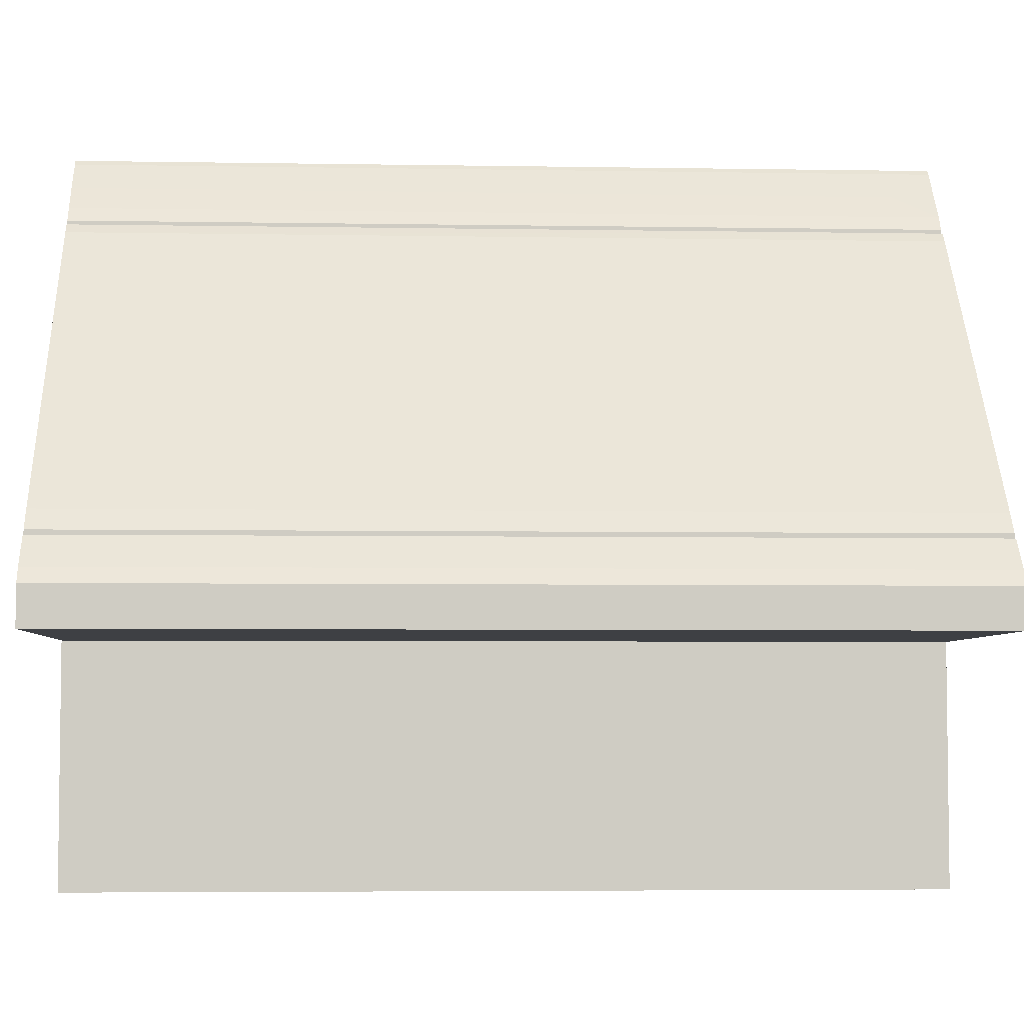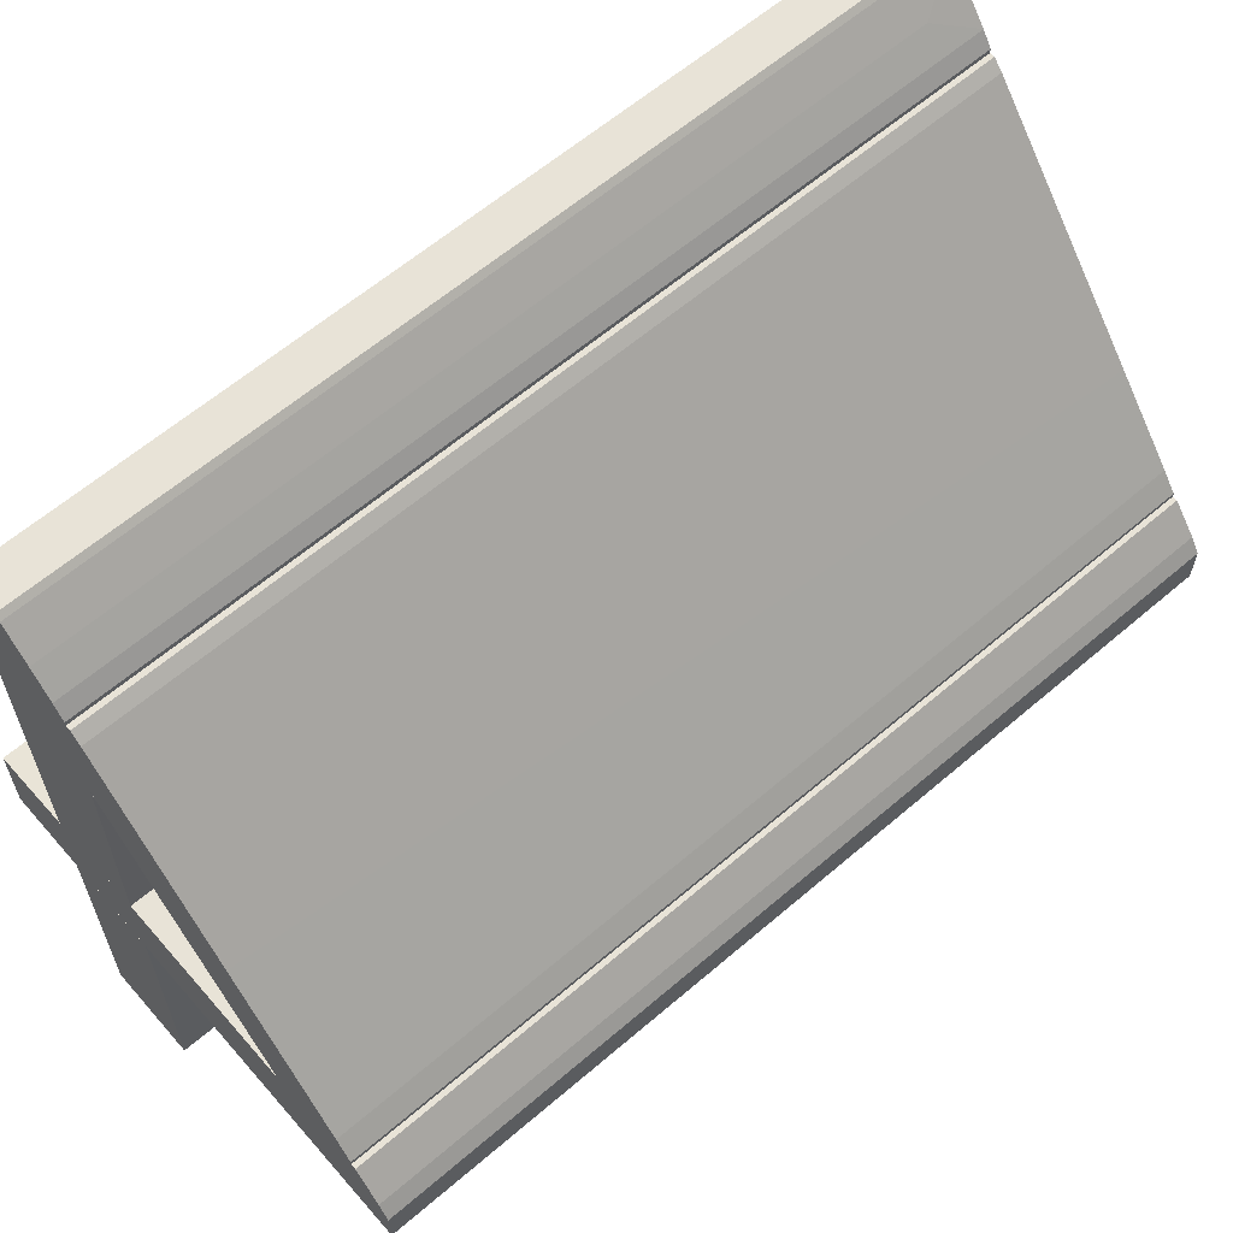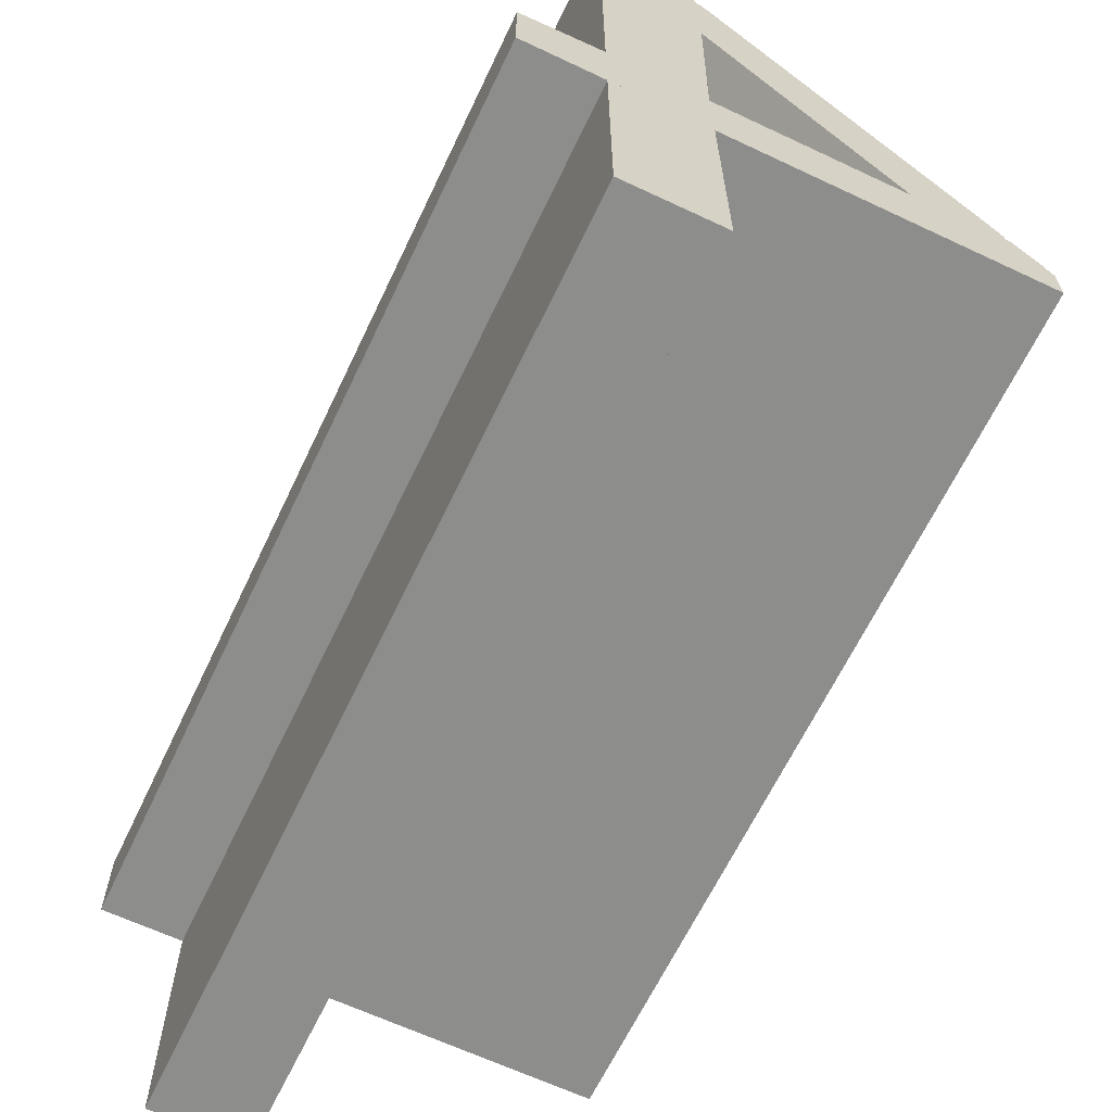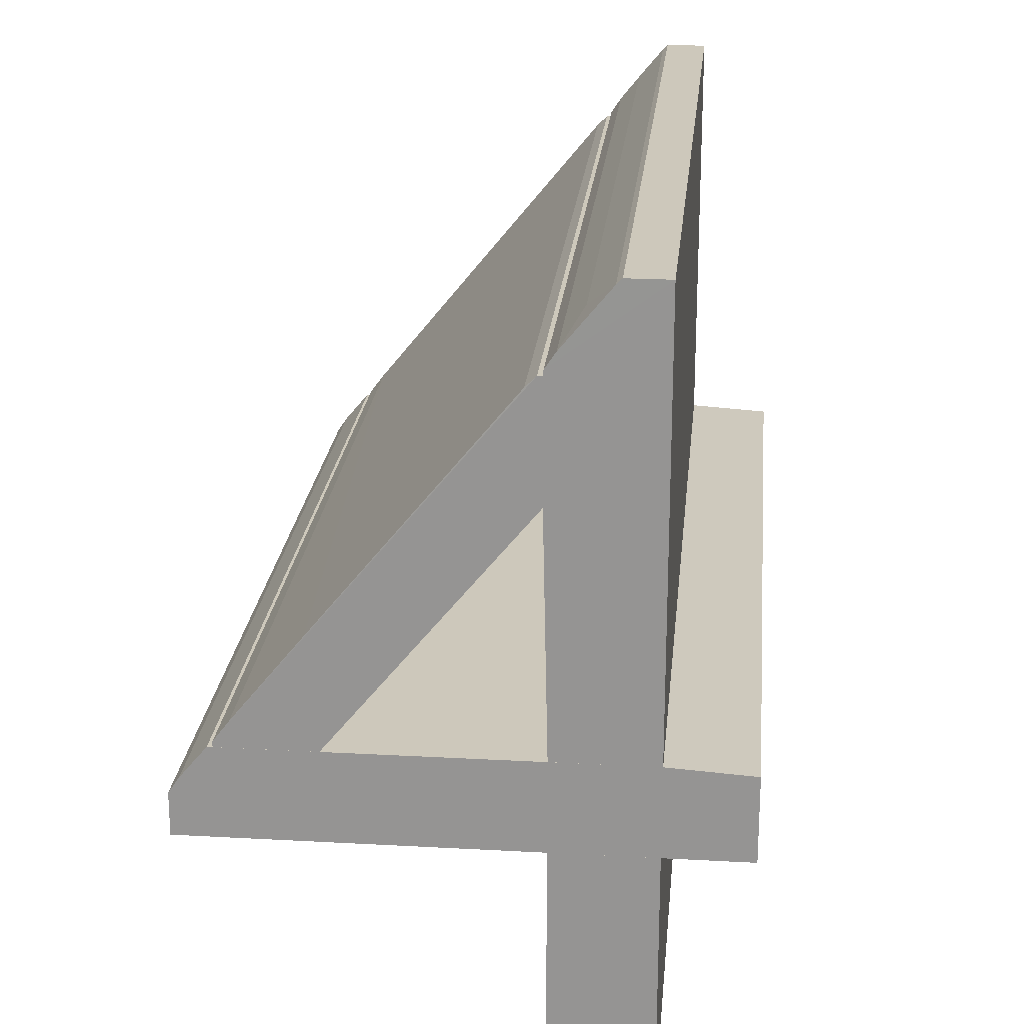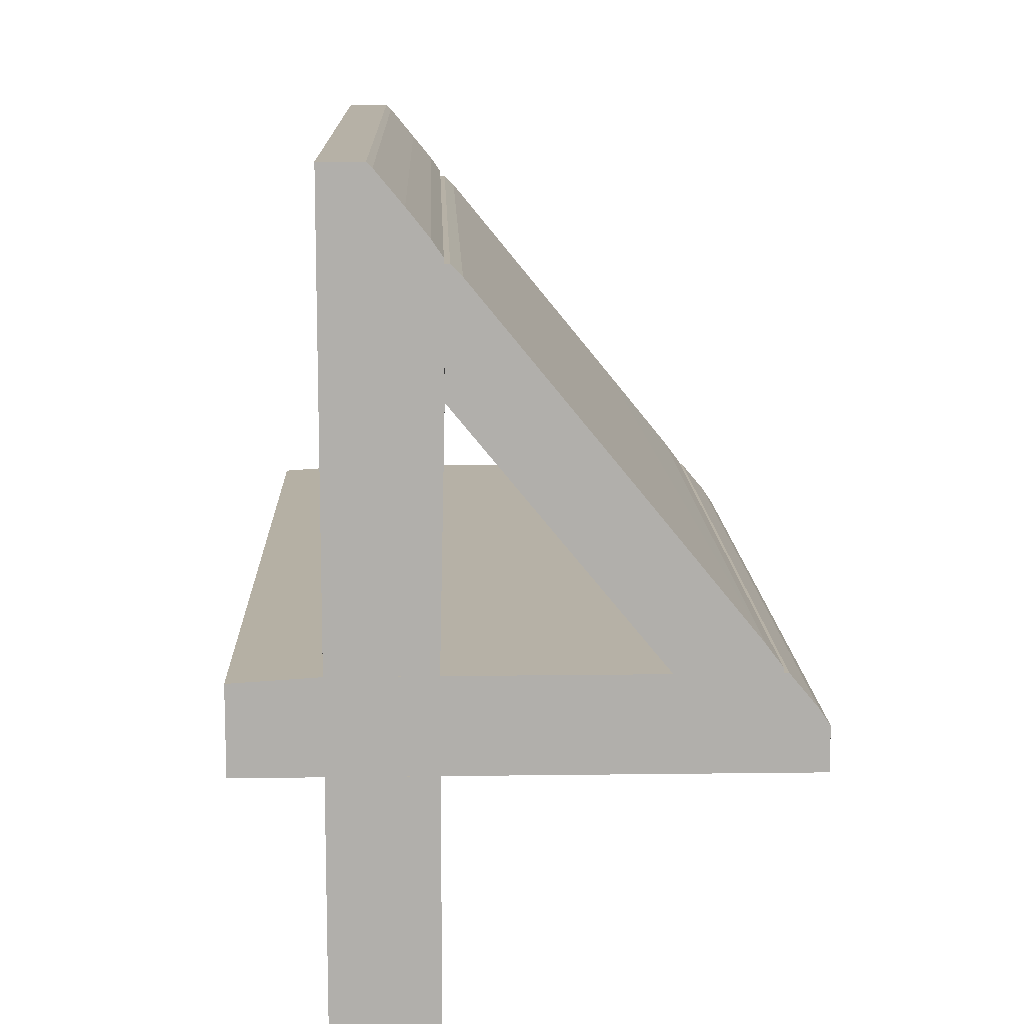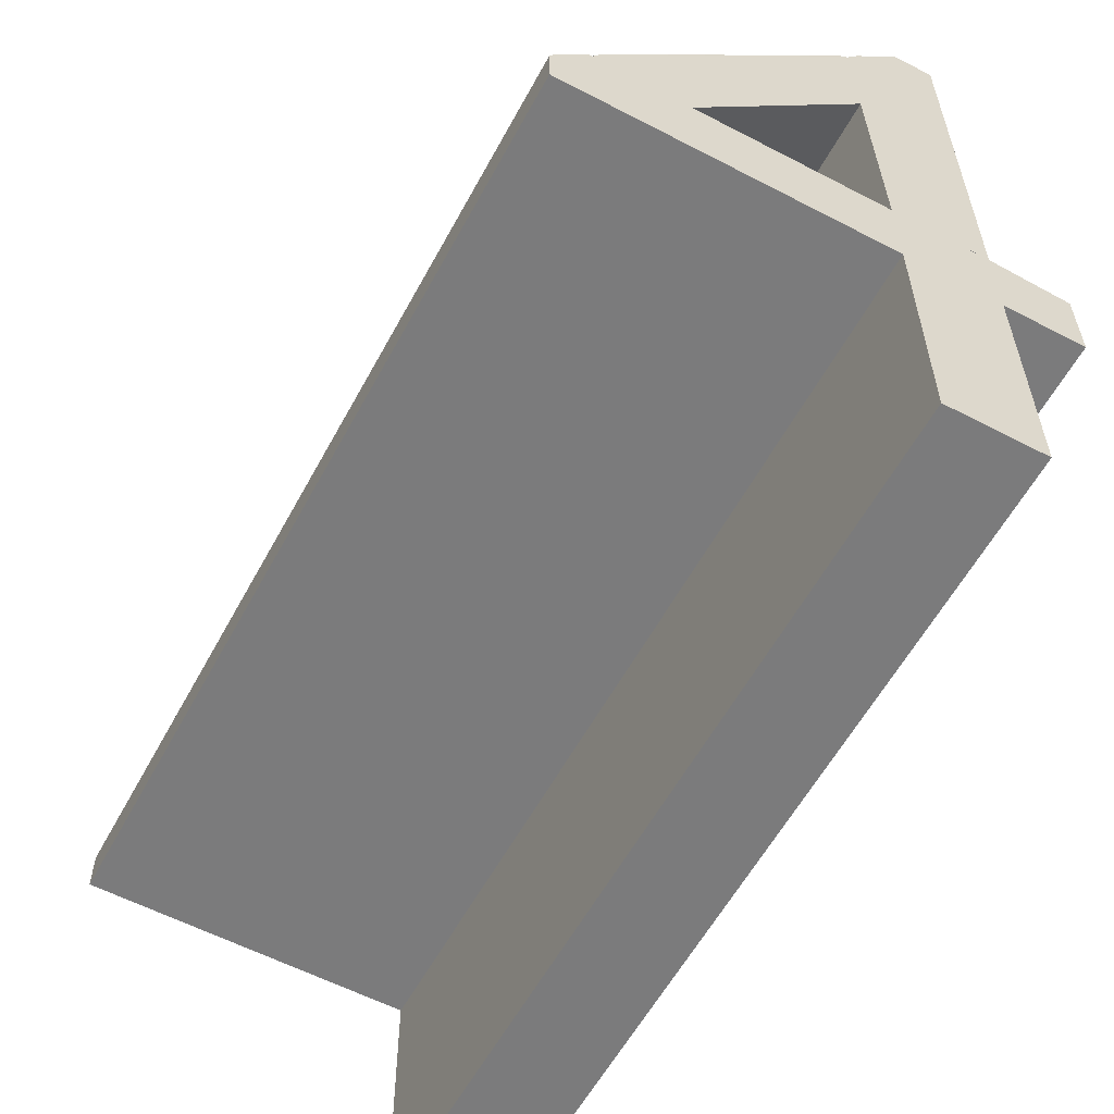
<metadata>
{"format":"obj","ext":"obj","renderer":"f3d","projection":"perspective","resolution":1024,"background":"white","views":[{"elev":-4.8,"azim":-93.1,"up":"+Z"},{"elev":62.0,"azim":-131.0,"up":"+Z"},{"elev":-64.5,"azim":154.6,"up":"+Z"},{"elev":21.9,"azim":5.5,"up":"+Z"},{"elev":12.1,"azim":178.2,"up":"+Z"},{"elev":-58.5,"azim":-28.3,"up":"+Z"}]}
</metadata>
<code>
o convex_0.003
v 0.03016 0.08043 -0.06728
v 0.01308 -0.08043 -0.06728
v 0.01308 0.08045 -0.06728
v 0.03016 -0.08045 -0.02234
v 0.03016 -0.08045 -0.06728
v 0.01308 0.08045 -0.02234
v 0.03016 0.08043 -0.02234
v 0.01308 -0.08043 -0.02234
f 1 2 3
f 4 5 1
f 5 4 2
f 1 5 2
f 6 4 7
f 4 1 7
f 1 6 7
f 4 6 8
f 6 2 8
f 2 4 8
f 6 1 3
f 2 6 3
o convex_1.003
v -0.04265 0.08043 -0.01245
v -0.04445 -0.08043 -0.01515
v -0.04265 -0.08043 -0.01245
v -0.04445 0.08043 -0.01515
v 0.04454 0.08043 -0.02234
v -0.04445 -0.08043 -0.02234
v 0.04454 -0.08043 -0.007956
v -0.03815 -0.08043 -0.007057
v 0.04454 0.08043 -0.007956
v 0.04454 -0.08043 -0.02234
v -0.04445 0.08043 -0.02234
v -0.03815 0.08043 -0.007057
v 0.03016 0.08043 -0.007057
v 0.03016 -0.08043 -0.007057
f 9 10 11
f 12 9 13
f 14 15 16
f 13 9 17
f 15 13 17
f 13 15 18
f 15 14 18
f 14 13 18
f 12 13 19
f 13 14 19
f 14 12 19
f 9 16 20
f 17 9 20
f 17 20 21
f 15 17 21
f 20 16 21
f 21 16 22
f 16 15 22
f 15 21 22
f 9 12 10
f 12 14 10
f 14 16 10
f 10 16 11
f 16 9 11
o convex_2.003
v 0.009479 0.08043 0.05136
v 0.01128 -0.08045 0.05317
v 0.01128 0.08043 0.05316
v 0.01218 -0.08045 0.03339
v -0.02108 -0.08042 -0.007057
v 0.01218 0.08043 0.03339
v -0.01478 0.08043 0.02171
v -0.02108 0.08043 -0.007057
v 0.01218 0.08043 0.05316
v -0.03725 0.08043 -0.007057
v 0.01218 -0.08045 0.05317
v 0.009479 -0.08042 0.05136
v -0.03456 0.08043 -0.002559
v -0.02287 -0.08042 0.01182
v -0.03725 -0.08042 -0.007057
v -0.03725 -0.08042 -0.006155
v -0.03456 -0.08042 -0.002559
v -0.03725 0.08043 -0.006155
f 23 24 25
f 26 27 28
f 29 28 30
f 28 27 30
f 28 29 31
f 26 28 31
f 29 30 32
f 30 27 32
f 26 31 33
f 29 34 23
f 31 29 23
f 29 32 35
f 34 29 36
f 29 35 36
f 27 26 37
f 32 27 37
f 38 32 37
f 35 38 39
f 36 35 39
f 36 39 24
f 26 33 24
f 33 31 24
f 23 34 24
f 34 36 24
f 37 26 24
f 38 37 24
f 39 38 24
f 32 38 40
f 38 35 40
f 35 32 40
f 31 23 25
f 24 31 25
o convex_3.003
v 0.02207 -0.08042 0.06664
v 0.02297 0.08043 0.06755
v 0.02207 0.08043 0.06664
v 0.03016 -0.08045 -0.007057
v 0.03016 -0.08045 0.06755
v 0.01218 -0.08042 0.03339
v 0.03016 0.08043 -0.007057
v 0.01308 0.08043 -0.00705
v 0.01757 0.08043 0.06125
v 0.03016 0.08043 0.06755
v 0.01308 -0.08042 -0.00705
v 0.01218 -0.08042 0.05405
v 0.01218 0.08043 0.05405
v 0.02297 -0.08042 0.06755
v 0.01218 0.08043 0.03339
v 0.01398 -0.08042 0.05676
v 0.01398 0.08043 0.05676
v 0.01757 -0.07234 0.06125
f 41 42 43
f 44 45 46
f 45 44 47
f 47 44 48
f 49 47 48
f 47 49 50
f 45 47 50
f 44 46 51
f 48 44 51
f 46 48 51
f 46 45 52
f 49 48 53
f 46 52 53
f 45 50 54
f 50 49 42
f 54 50 42
f 48 46 55
f 46 53 55
f 53 48 55
f 52 45 56
f 53 52 56
f 45 54 41
f 54 42 41
f 56 45 41
f 49 53 57
f 56 49 57
f 53 56 57
f 49 56 58
f 41 49 58
f 56 41 58
f 42 49 43
f 49 41 43

</code>
